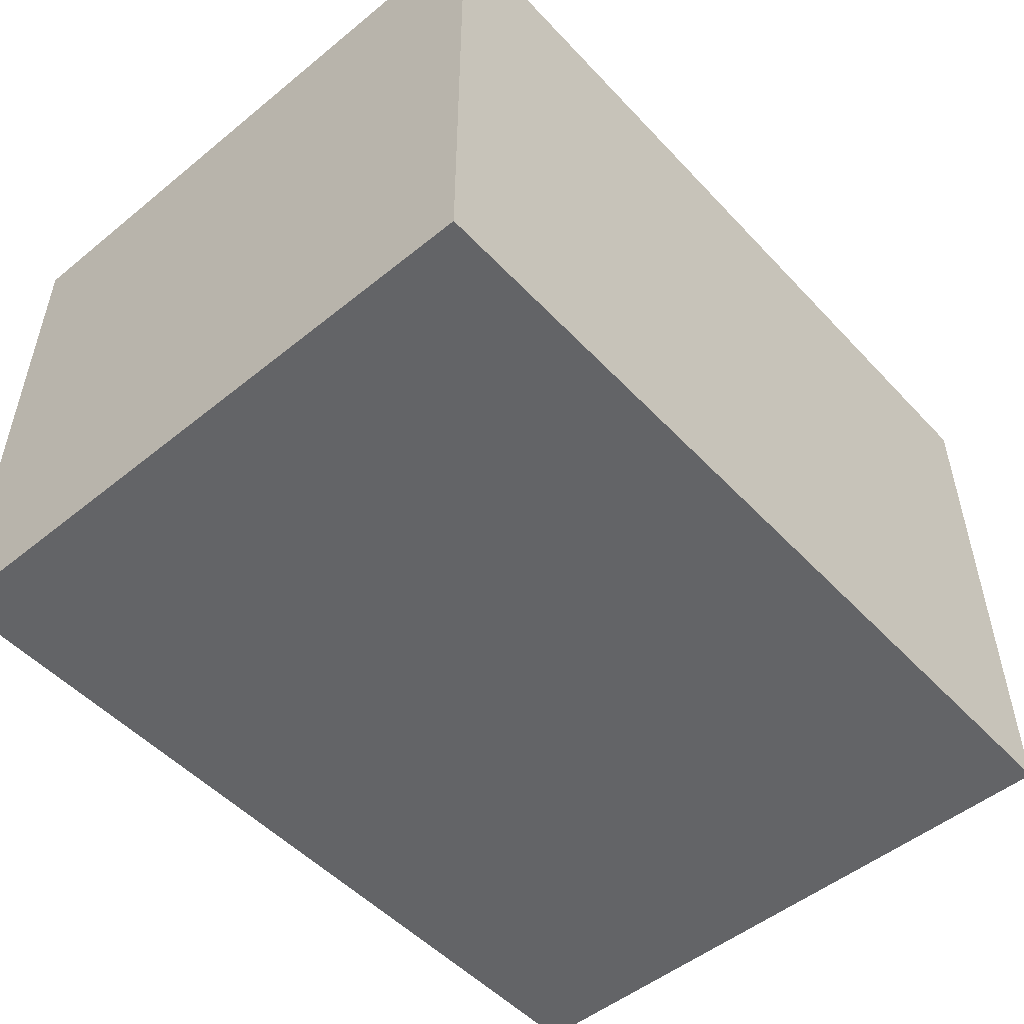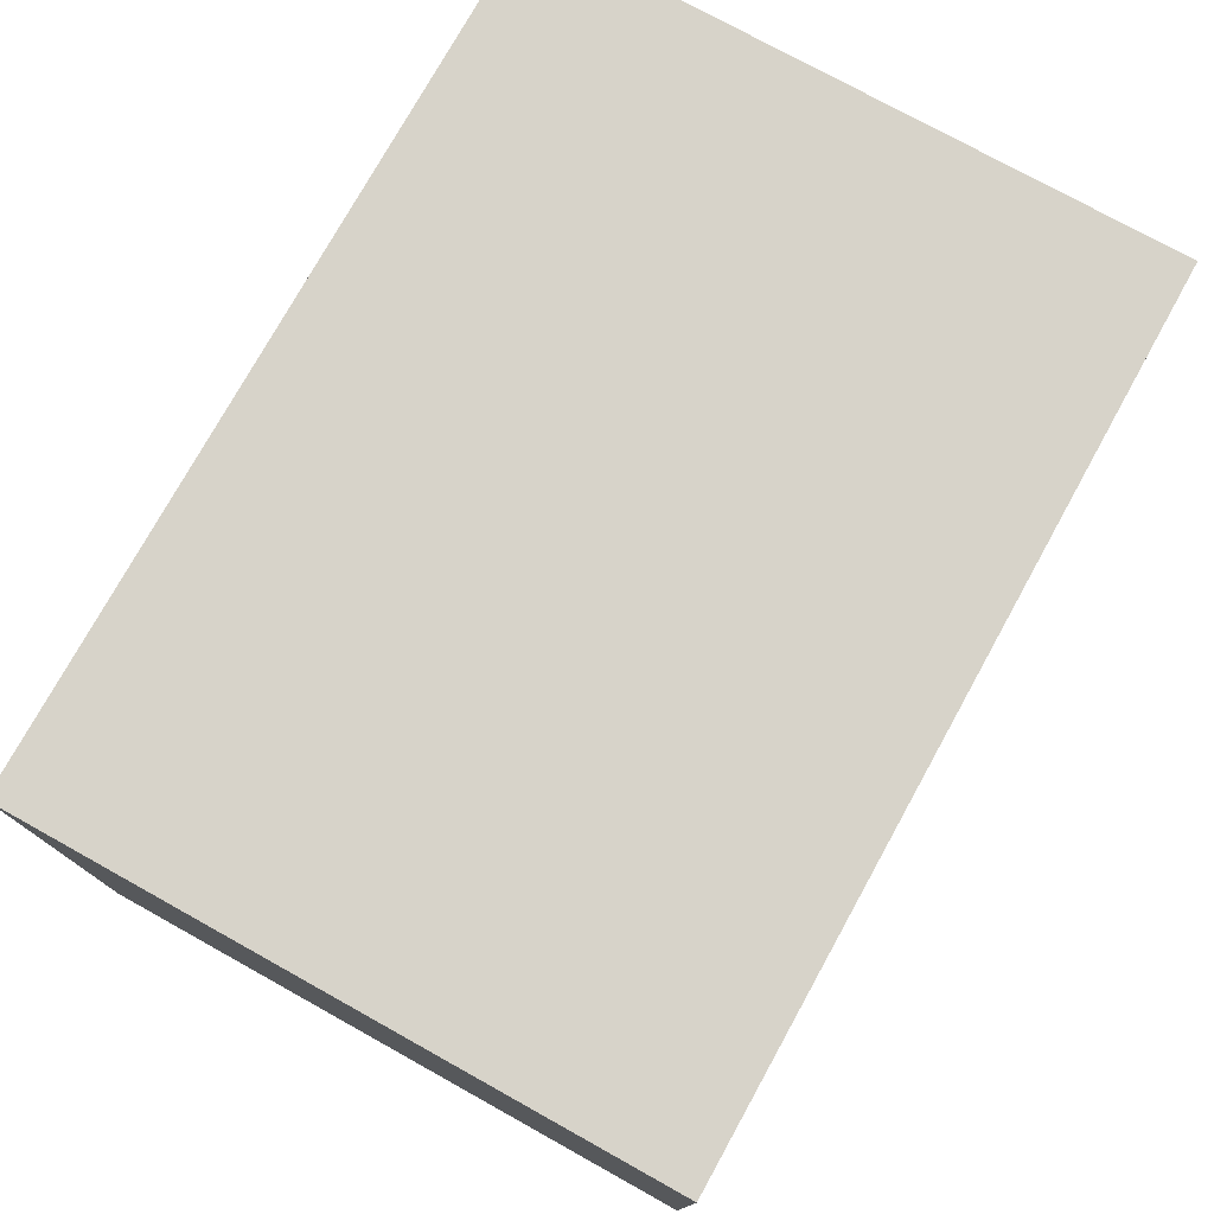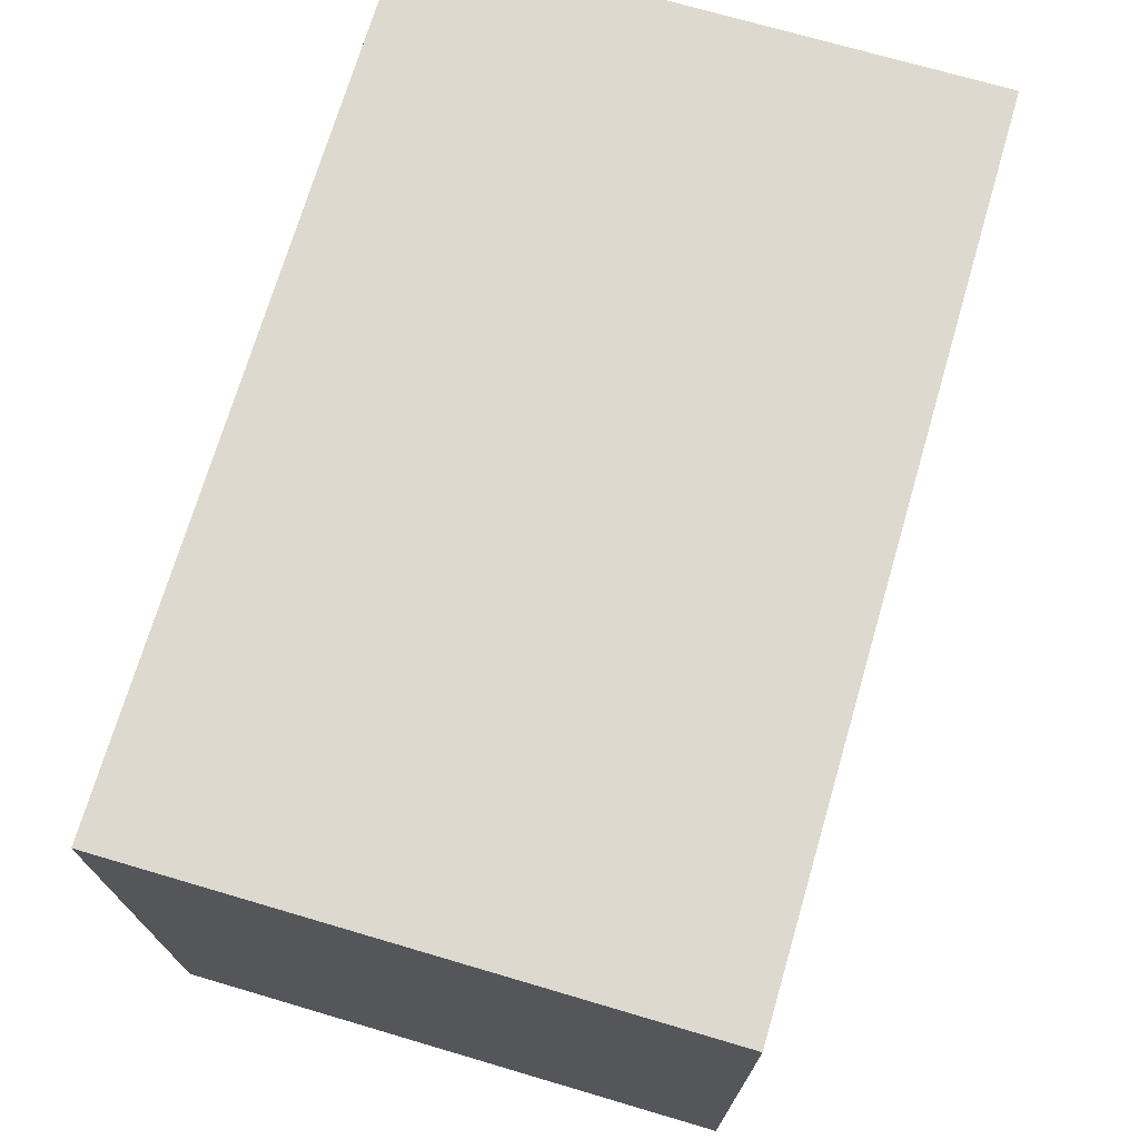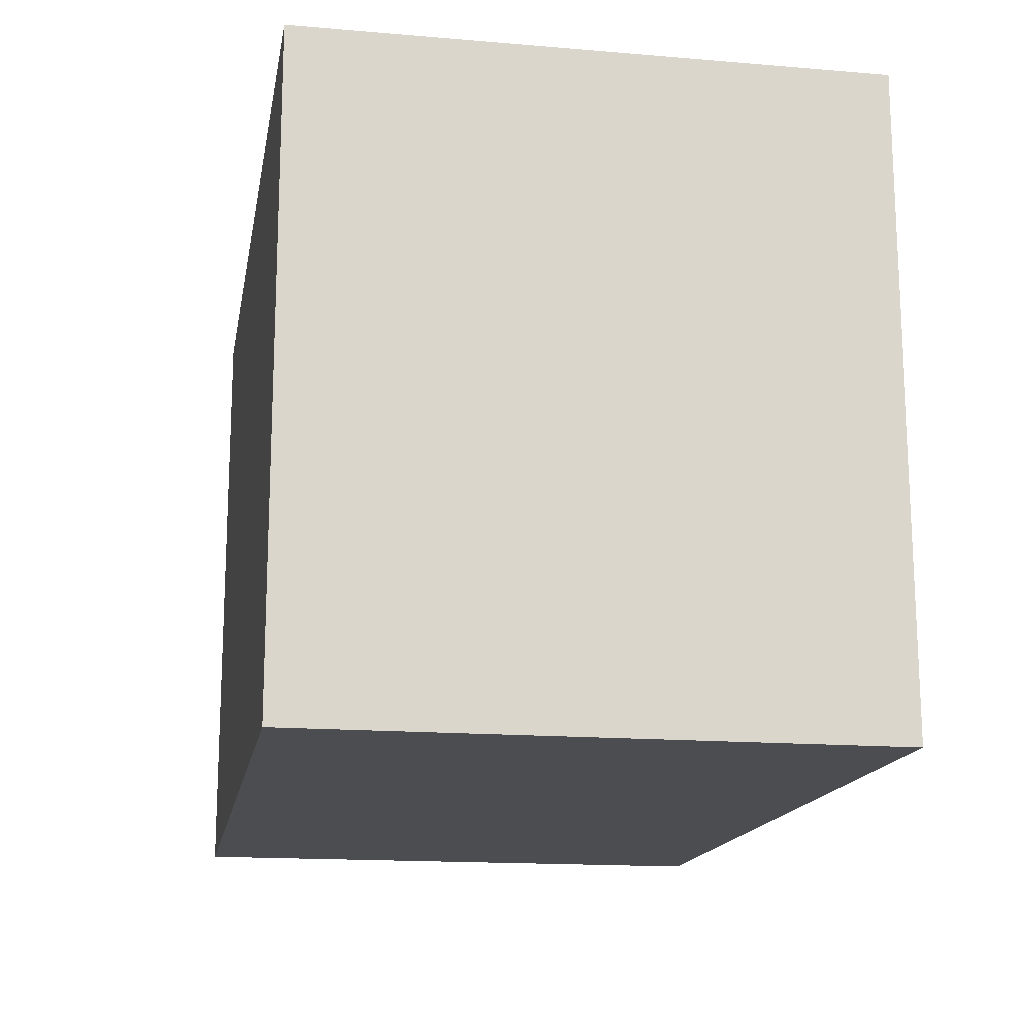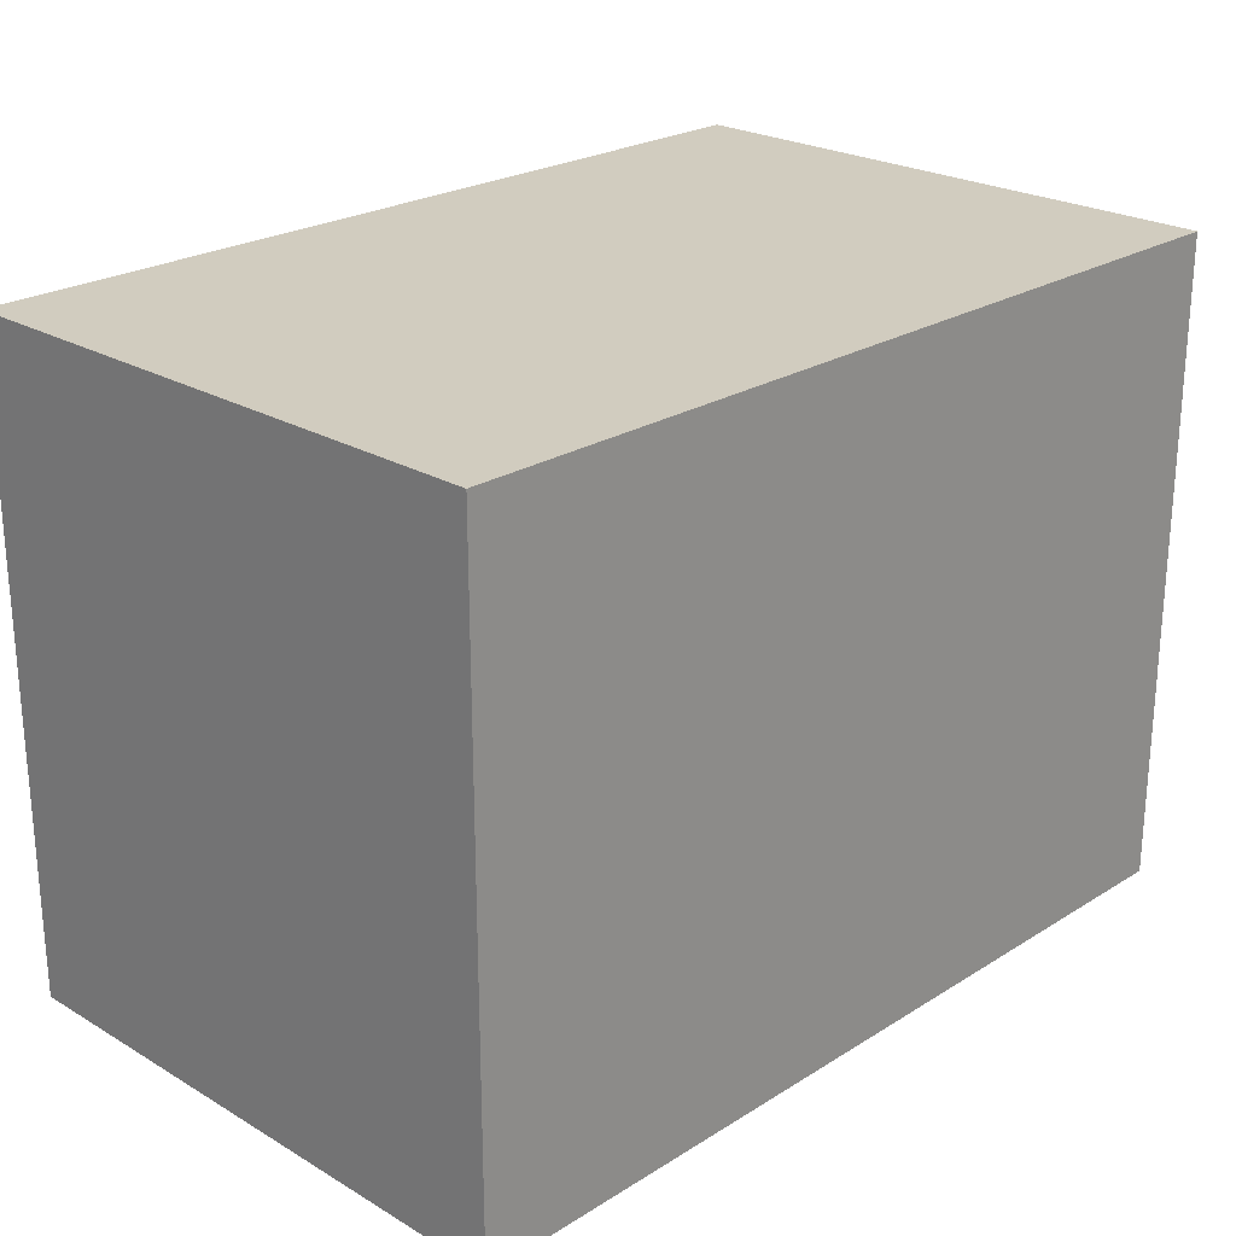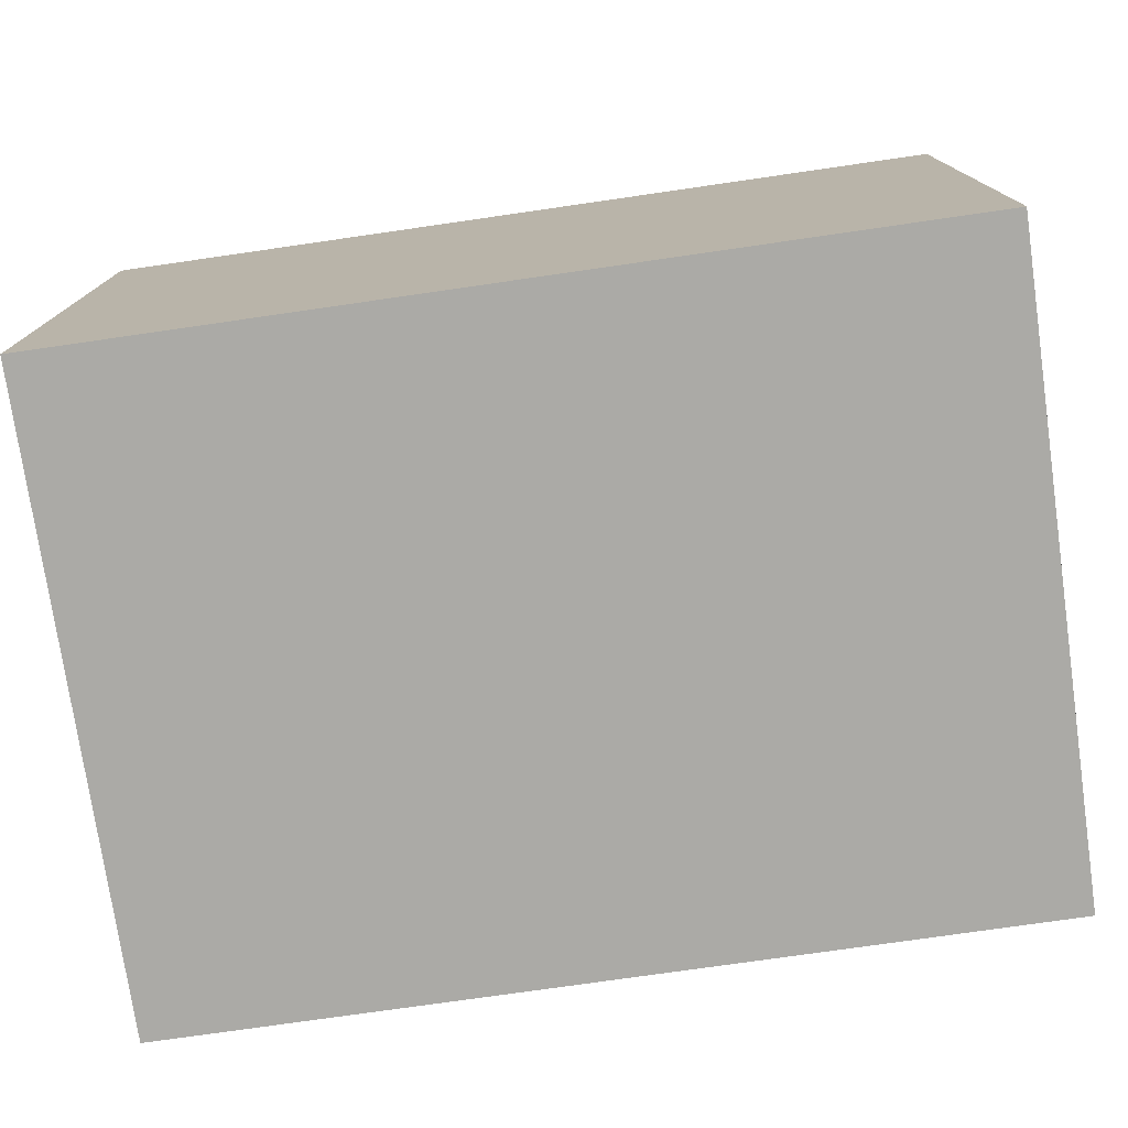
<metadata>
{"format":"obj","ext":"obj","renderer":"f3d","projection":"perspective","resolution":1024,"background":"white","views":[{"elev":-51.2,"azim":131.4,"up":"+Y"},{"elev":76.2,"azim":119.0,"up":"+Y"},{"elev":71.8,"azim":-73.6,"up":"+Z"},{"elev":-15.9,"azim":-99.9,"up":"+Z"},{"elev":23.9,"azim":-45.8,"up":"+Z"},{"elev":-75.9,"azim":8.2,"up":"+Y"}]}
</metadata>
<code>
o
v 0.2482 0.004428 0.1827
v -0.003247 0.004428 0.1827
v -0.003247 0.004428 -0.1862
v -0.003247 0.3322 0.1827
v -0.2547 0.3322 0.1827
v -0.2547 0.1683 0.1827
v -0.003247 0.1683 0.1827
v -0.2547 0.3322 0.1827
v -0.2547 0.3322 -0.1862
v -0.2547 0.1683 -0.1862
v -0.2547 0.1683 0.1827
v -0.2547 0.3322 -0.1862
v -0.003247 0.3322 -0.1862
v -0.003247 0.1683 -0.1862
v -0.2547 0.1683 -0.1862
v -0.2547 0.3322 -0.1862
v -0.2547 0.3322 0.1827
v -0.003247 0.3322 0.1827
v -0.003247 0.3322 -0.1862
v -0.003247 0.1683 0.1827
v -0.2547 0.1683 0.1827
v -0.2547 0.004428 0.1827
v -0.003247 0.004428 0.1827
v -0.2547 0.1683 0.1827
v -0.2547 0.1683 -0.1862
v -0.2547 0.004428 -0.1862
v -0.2547 0.004428 0.1827
v -0.2547 0.1683 -0.1862
v -0.003247 0.1683 -0.1862
v -0.003247 0.004428 -0.1862
v -0.2547 0.004428 -0.1862
v -0.2547 0.004428 -0.1862
v -0.003247 0.004428 -0.1862
v -0.003247 0.004428 0.1827
v -0.2547 0.004428 0.1827
v 0.2482 0.3322 0.1827
v -0.003247 0.3322 0.1827
v -0.003247 0.1683 0.1827
v 0.2482 0.1683 0.1827
v -0.003247 0.3322 -0.1862
v 0.2482 0.3322 -0.1862
v 0.2482 0.1683 -0.1862
v -0.003247 0.1683 -0.1862
v 0.2482 0.3322 -0.1862
v 0.2482 0.3322 0.1827
v 0.2482 0.1683 0.1827
v 0.2482 0.1683 -0.1862
v -0.003247 0.3322 -0.1862
v -0.003247 0.3322 0.1827
v 0.2482 0.3322 0.1827
v 0.2482 0.3322 -0.1862
v 0.2482 0.1683 0.1827
v -0.003247 0.1683 0.1827
v -0.003247 0.004428 0.1827
v 0.2482 0.004428 0.1827
v -0.003247 0.1683 -0.1862
v 0.2482 0.1683 -0.1862
v 0.2482 0.004428 -0.1862
v -0.003247 0.004428 -0.1862
v 0.2482 0.1683 -0.1862
v 0.2482 0.1683 0.1827
v 0.2482 0.004428 0.1827
v 0.2482 0.004428 -0.1862
v 0.2482 0.004428 -0.1862
g Geoset0
f 1 2 3
f 4 5 6
f 6 7 4
f 8 9 10
f 10 11 8
f 12 13 14
f 14 15 12
f 16 17 18
f 18 19 16
f 20 21 22
f 22 23 20
f 24 25 26
f 26 27 24
f 28 29 30
f 30 31 28
f 32 33 34
f 34 35 32
f 36 37 38
f 38 39 36
f 40 41 42
f 42 43 40
f 44 45 46
f 46 47 44
f 48 49 50
f 50 51 48
f 52 53 54
f 54 55 52
f 56 57 58
f 58 59 56
f 60 61 62
f 62 63 60
f 3 64 1

</code>
